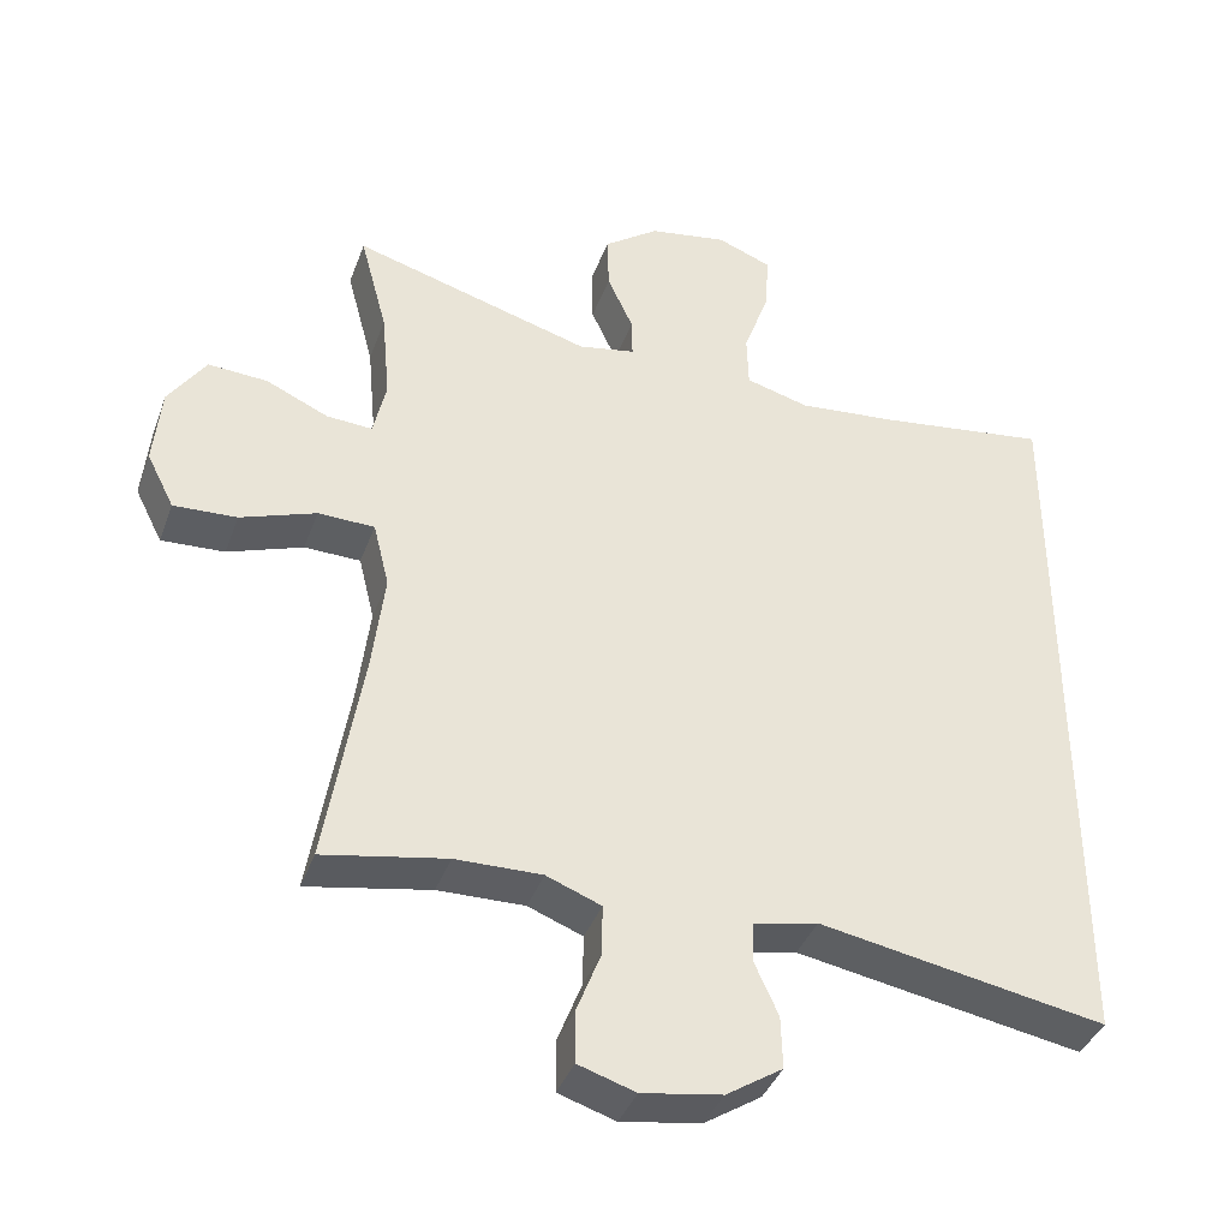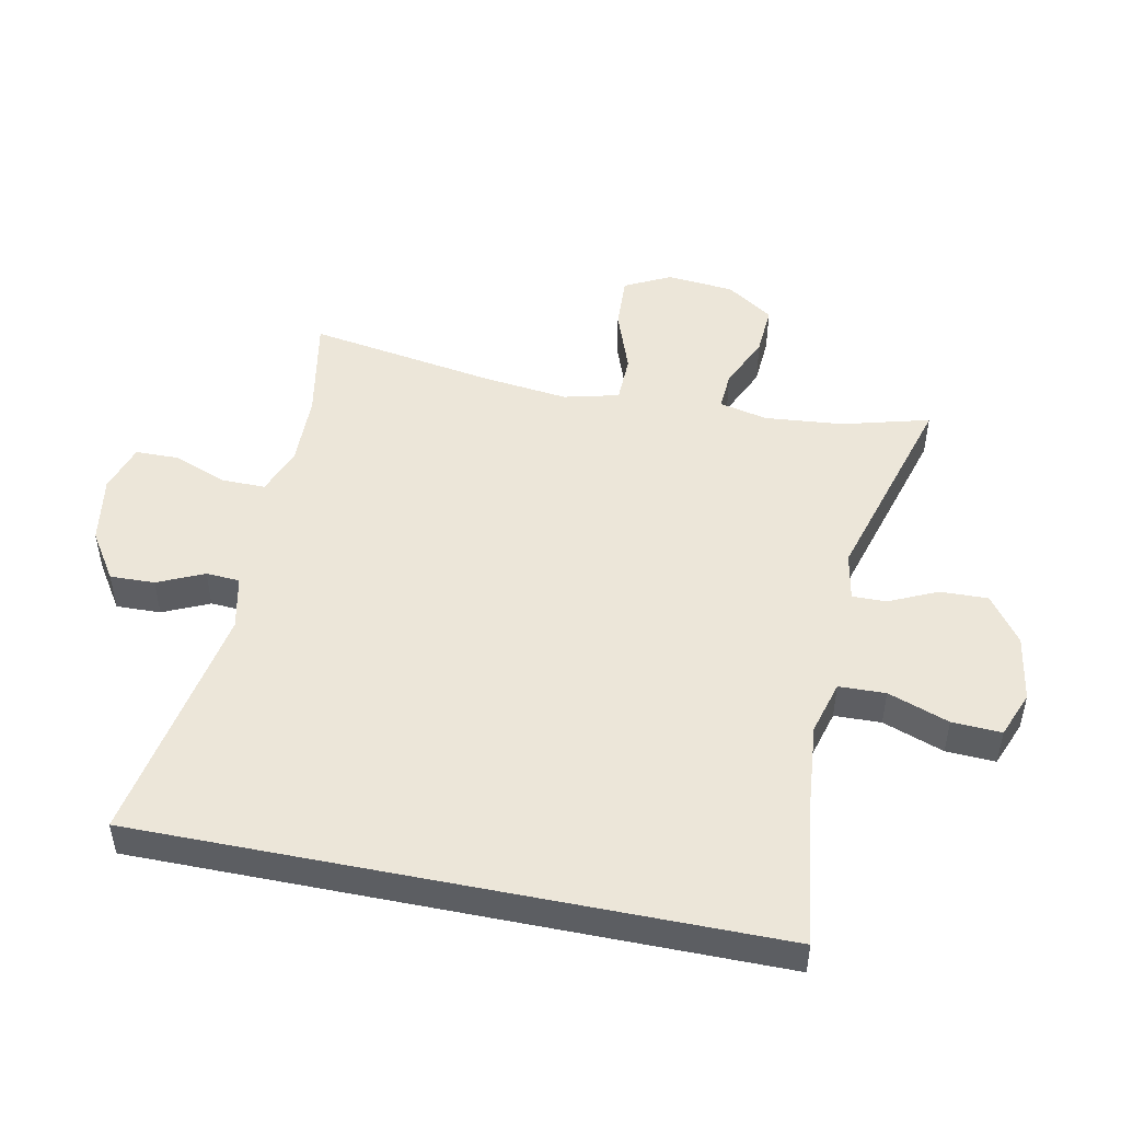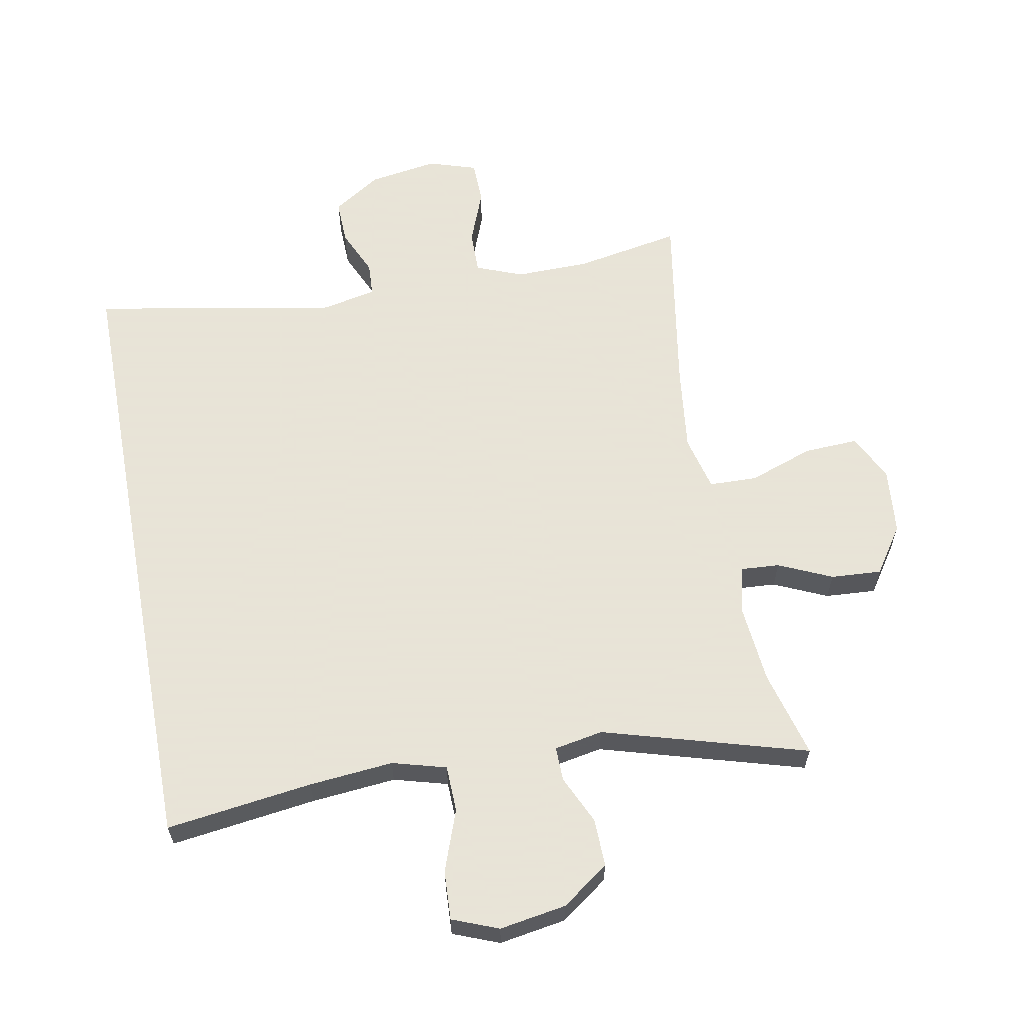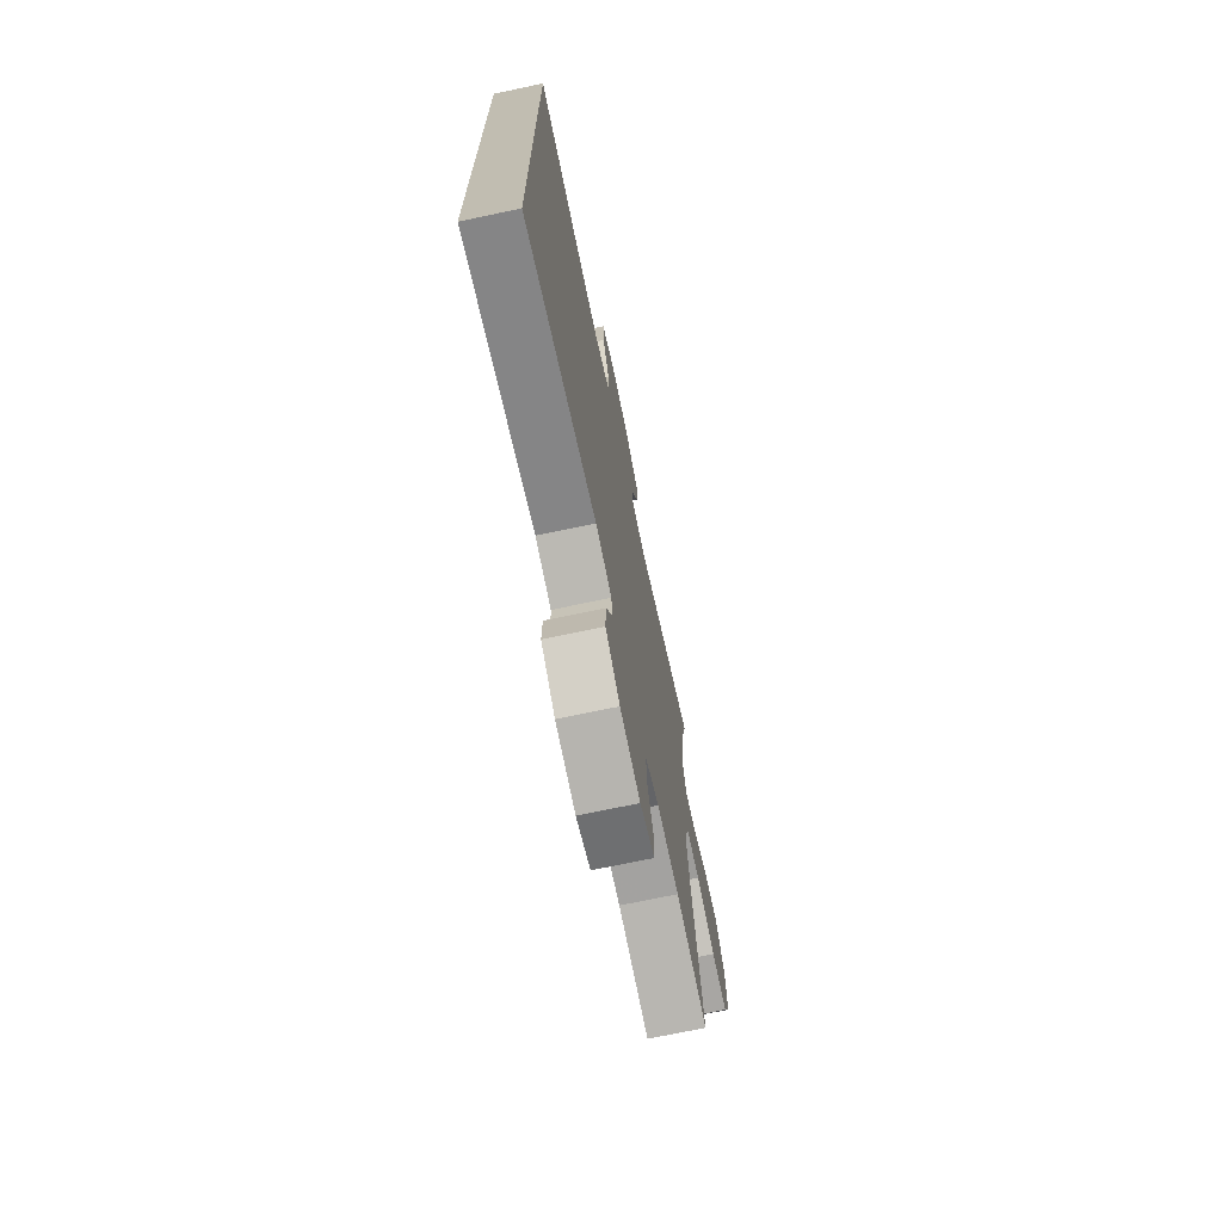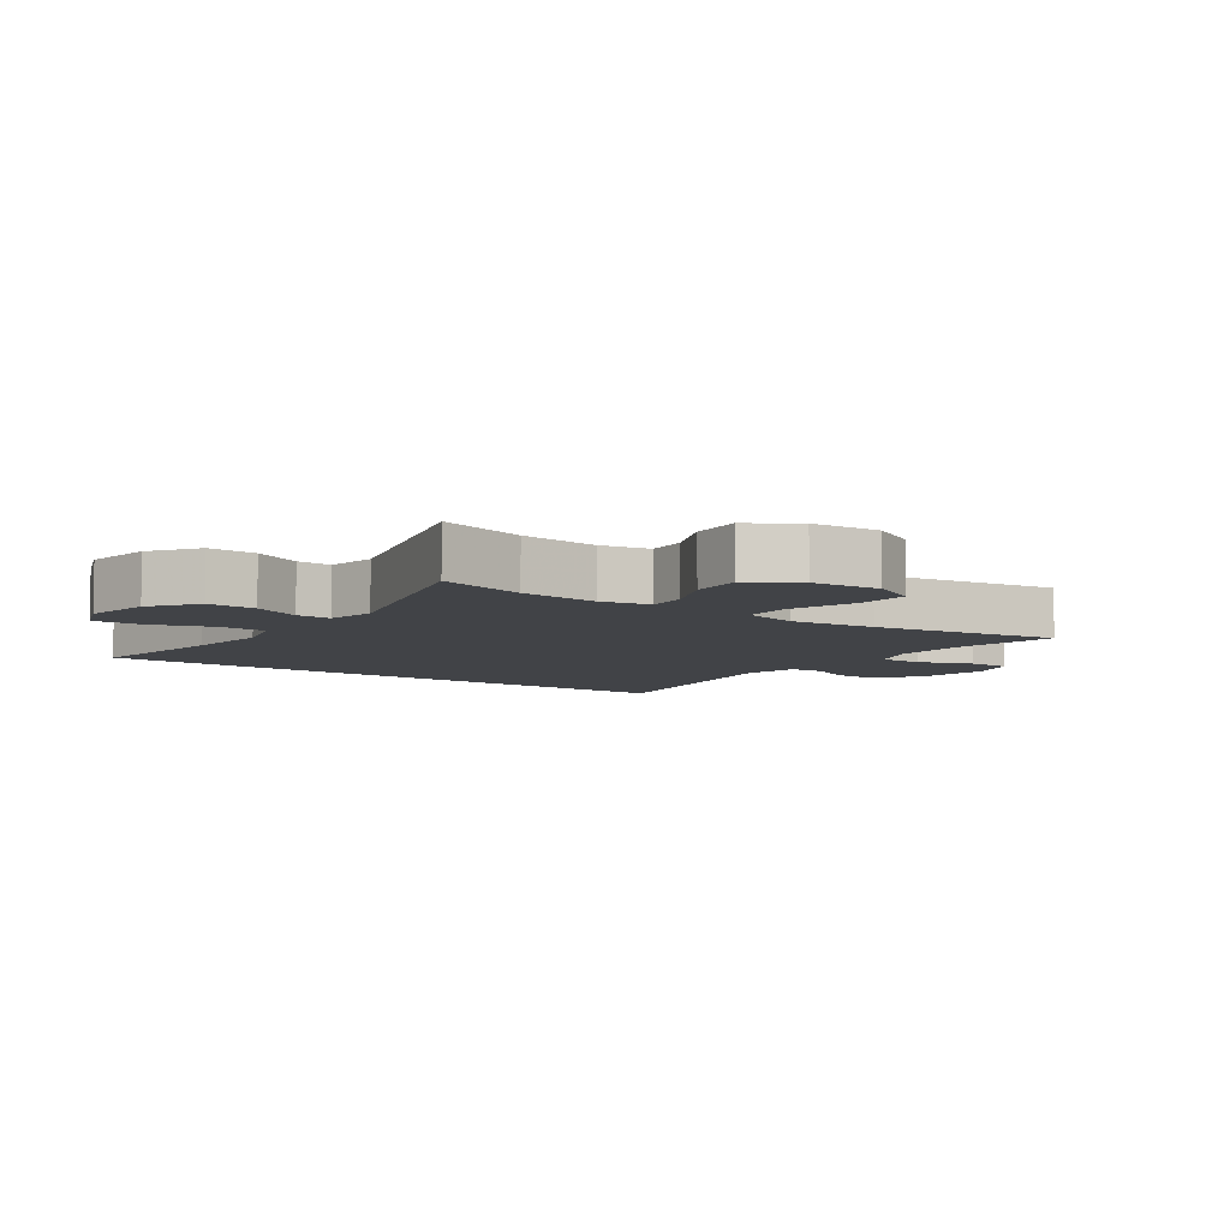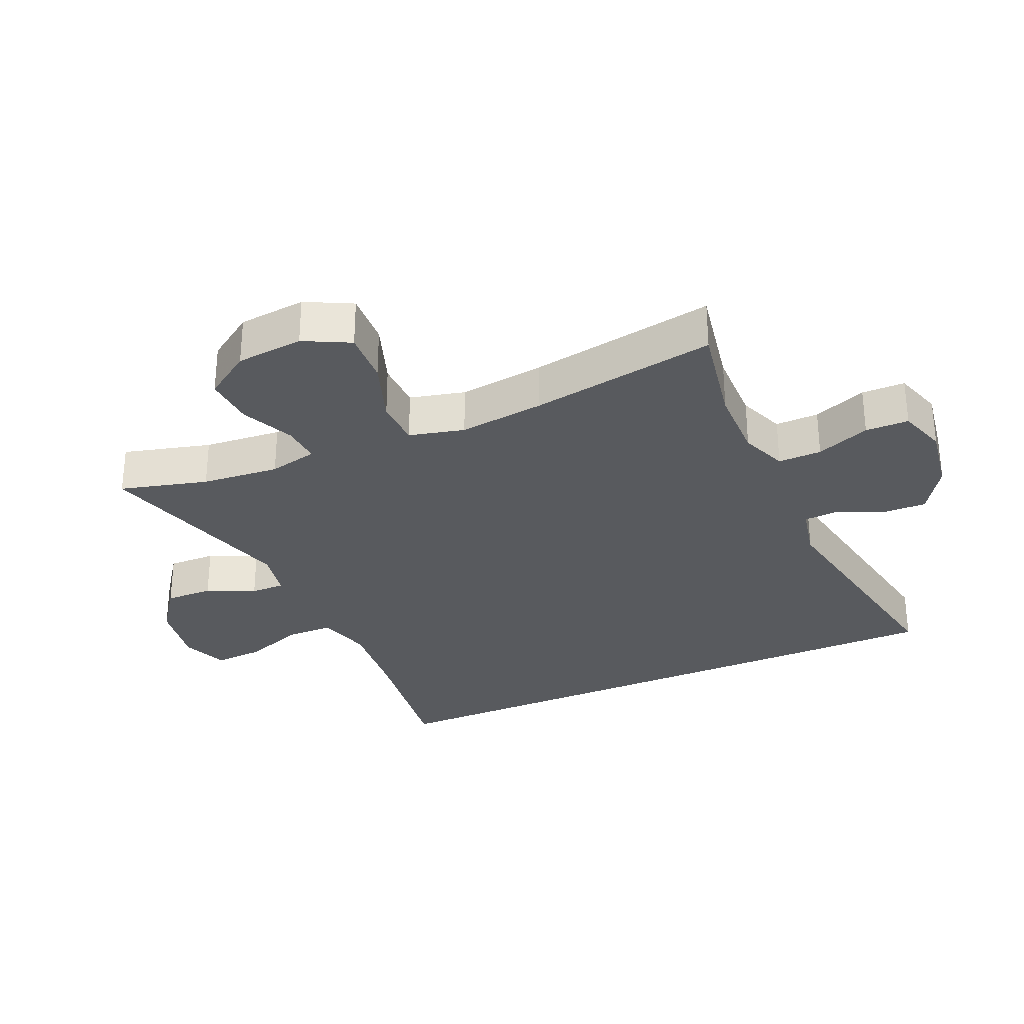
<metadata>
{"format":"obj","ext":"obj","renderer":"f3d","projection":"perspective","resolution":1024,"background":"white","views":[{"elev":-38.9,"azim":160.9,"up":"+Z"},{"elev":49.1,"azim":-78.6,"up":"+Y"},{"elev":61.4,"azim":-10.6,"up":"+Y"},{"elev":-71.7,"azim":-78.1,"up":"+Z"},{"elev":-7.0,"azim":54.0,"up":"+Y"},{"elev":-30.6,"azim":113.8,"up":"+Y"}]}
</metadata>
<code>
v -0.5 0.07 0.442
v -0.275 0.07 0.412
v -0.145 0.07 0.4
v -0.062 0.07 0.423
v -0.06 0.07 0.495
v -0.094 0.07 0.589
v -0.098 0.07 0.665
v -0.027 0.07 0.693
v 0.076 0.07 0.676
v 0.148 0.07 0.624
v 0.146 0.07 0.55
v 0.112 0.07 0.476
v 0.111 0.07 0.423
v 0.186 0.07 0.409
v 0.5 0.07 0.5
v 0.464 0.07 0.365
v 0.453 0.07 0.245
v 0.47 0.07 0.17
v 0.53 0.07 0.174
v 0.612 0.07 0.211
v 0.69 0.07 0.216
v 0.739 0.07 0.144
v 0.749 0.07 0.04
v 0.713 0.07 -0.031
v 0.63 0.07 -0.027
v 0.531 0.07 0.008
v 0.457 0.07 0.006
v 0.436 0.07 -0.079
v 0.452 0.07 -0.211
v 0.5 0.07 -0.5
v 0.338 0.07 -0.47
v 0.224 0.07 -0.468
v 0.152 0.07 -0.496
v 0.153 0.07 -0.563
v 0.185 0.07 -0.646
v 0.184 0.07 -0.713
v 0.109 0.07 -0.737
v 0.004 0.07 -0.72
v -0.07 0.07 -0.672
v -0.068 0.07 -0.603
v -0.036 0.07 -0.532
v -0.039 0.07 -0.48
v -0.123 0.07 -0.462
v -0.5 0.07 -0.53
v -0.5 0 0.442
v -0.275 0 0.412
v -0.145 0 0.4
v -0.062 0 0.423
v -0.06 0 0.495
v -0.094 0 0.589
v -0.098 0 0.665
v -0.027 0 0.693
v 0.076 0 0.676
v 0.148 0 0.624
v 0.146 0 0.55
v 0.112 0 0.476
v 0.111 0 0.423
v 0.186 0 0.409
v 0.5 0 0.5
v 0.464 0 0.365
v 0.453 0 0.245
v 0.47 0 0.17
v 0.53 0 0.174
v 0.612 0 0.211
v 0.69 0 0.216
v 0.739 0 0.144
v 0.749 0 0.04
v 0.713 0 -0.031
v 0.63 0 -0.027
v 0.531 0 0.008
v 0.457 0 0.006
v 0.436 0 -0.079
v 0.452 0 -0.211
v 0.5 0 -0.5
v 0.338 0 -0.47
v 0.224 0 -0.468
v 0.152 0 -0.496
v 0.153 0 -0.563
v 0.185 0 -0.646
v 0.184 0 -0.713
v 0.109 0 -0.737
v 0.004 0 -0.72
v -0.07 0 -0.672
v -0.068 0 -0.603
v -0.036 0 -0.532
v -0.039 0 -0.48
v -0.123 0 -0.462
v -0.5 0 -0.53
f 43 44 1 2
f 42 43 2 3
f 38 39 40 41
f 38 41 42
f 34 35 36 37
f 33 34 37 38
f 29 30 31
f 28 29 31 32
f 27 28 32 33
f 23 24 25 26
f 23 26 27
f 22 23 27
f 19 20 21 22
f 18 19 22 27
f 17 18 27 33
f 14 15 16
f 14 16 17 33
f 9 10 11 12
f 9 12 13
f 8 9 13
f 5 6 7 8
f 4 5 8 13
f 14 33 38 42
f 13 14 42
f 3 4 13 42
f 46 45 88 87
f 47 46 87 86
f 85 84 83 82
f 86 85 82
f 81 80 79 78
f 82 81 78 77
f 75 74 73
f 76 75 73 72
f 77 76 72 71
f 70 69 68 67
f 71 70 67
f 71 67 66
f 66 65 64 63
f 71 66 63 62
f 77 71 62 61
f 60 59 58
f 77 61 60 58
f 56 55 54 53
f 57 56 53
f 57 53 52
f 52 51 50 49
f 57 52 49 48
f 86 82 77 58
f 86 58 57
f 86 57 48 47
f 1 45 46 2
f 2 46 47 3
f 3 47 48 4
f 4 48 49 5
f 5 49 50 6
f 6 50 51 7
f 7 51 52 8
f 8 52 53 9
f 9 53 54 10
f 10 54 55 11
f 11 55 56 12
f 12 56 57 13
f 13 57 58 14
f 14 58 59 15
f 15 59 60 16
f 16 60 61 17
f 17 61 62 18
f 18 62 63 19
f 19 63 64 20
f 20 64 65 21
f 21 65 66 22
f 22 66 67 23
f 23 67 68 24
f 24 68 69 25
f 25 69 70 26
f 26 70 71 27
f 27 71 72 28
f 28 72 73 29
f 29 73 74 30
f 30 74 75 31
f 31 75 76 32
f 32 76 77 33
f 33 77 78 34
f 34 78 79 35
f 35 79 80 36
f 36 80 81 37
f 37 81 82 38
f 38 82 83 39
f 39 83 84 40
f 40 84 85 41
f 41 85 86 42
f 42 86 87 43
f 43 87 88 44
f 44 88 45 1

</code>
